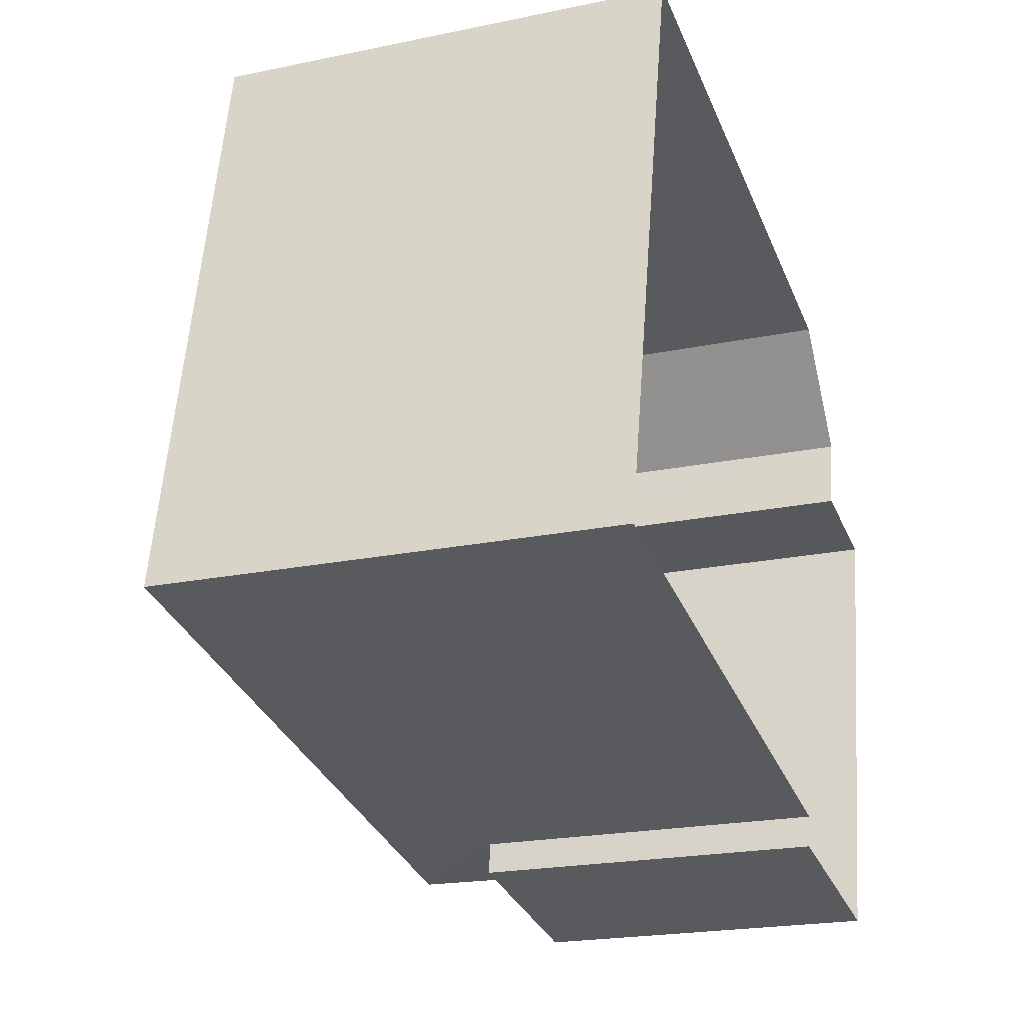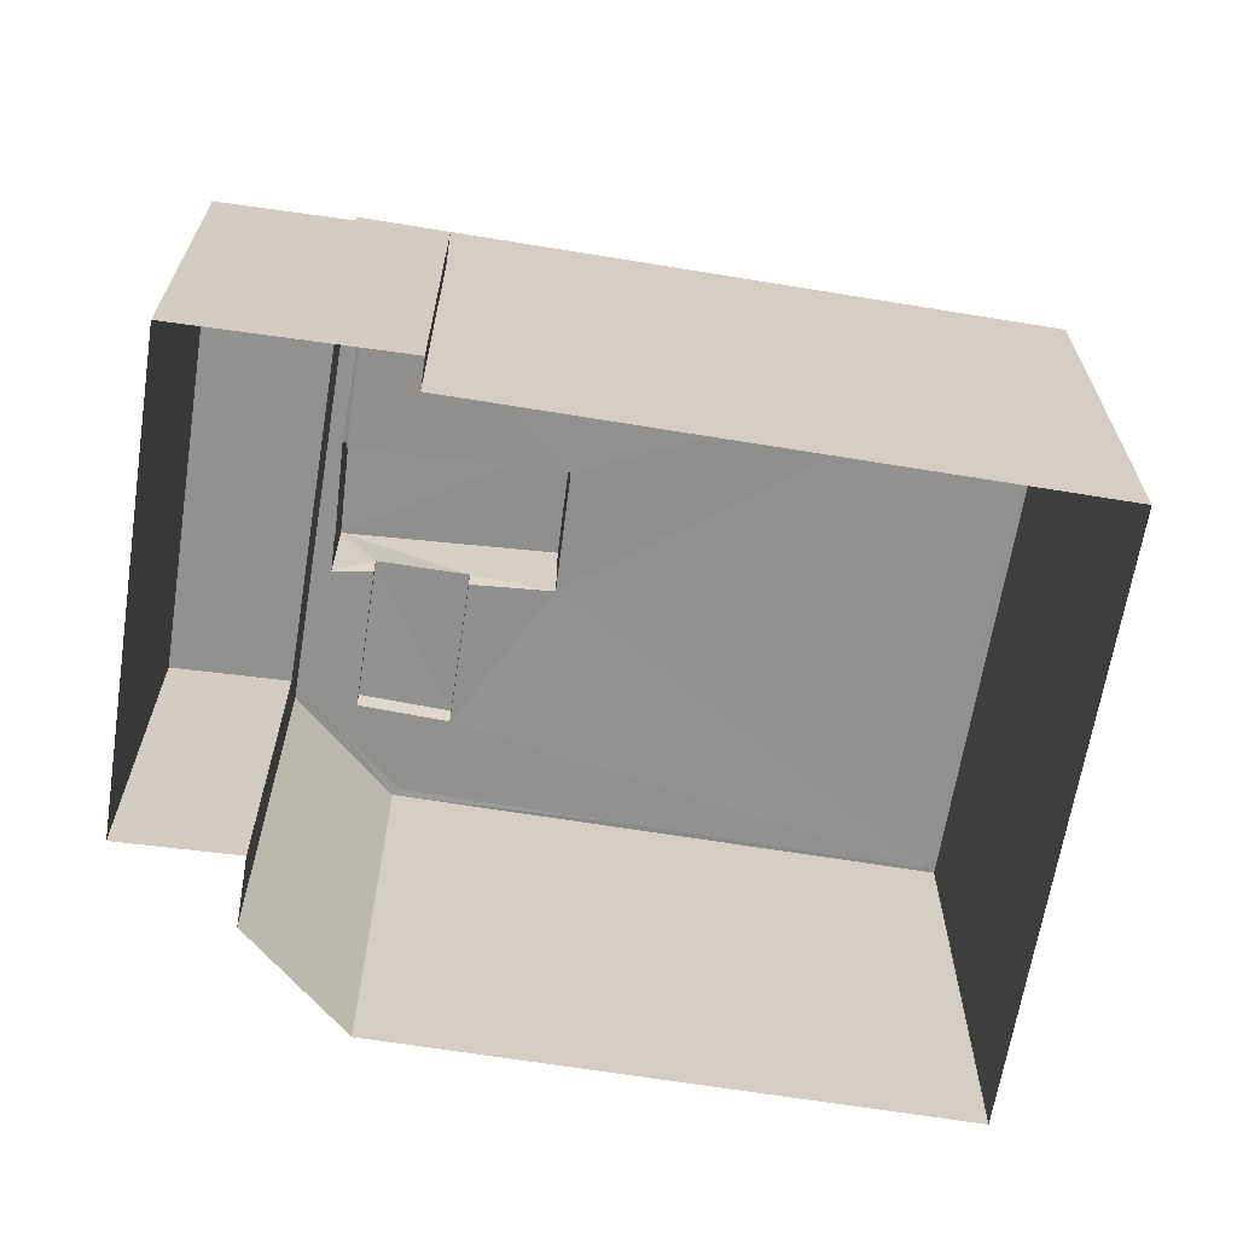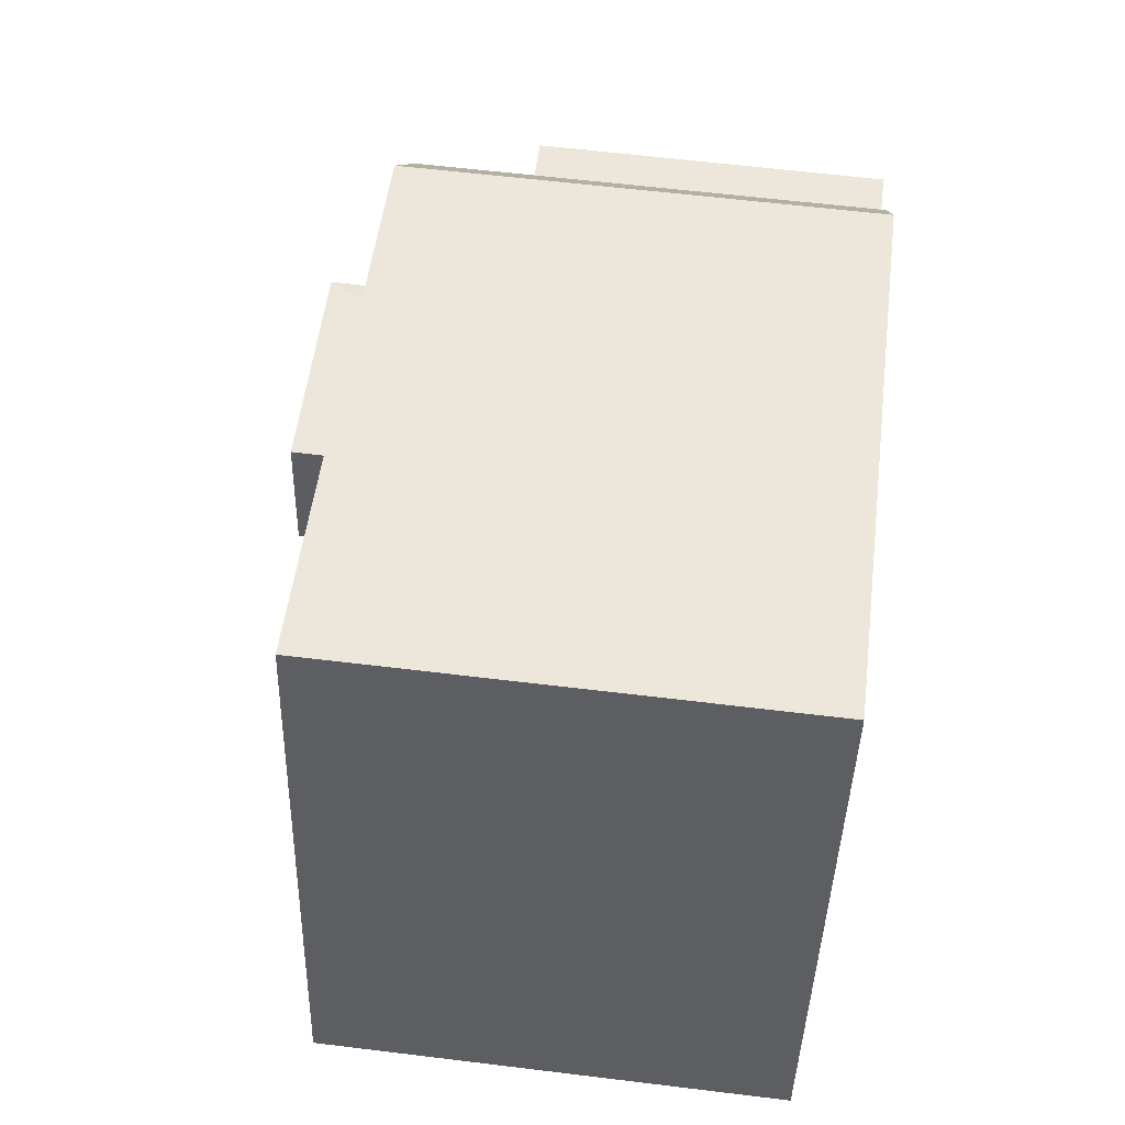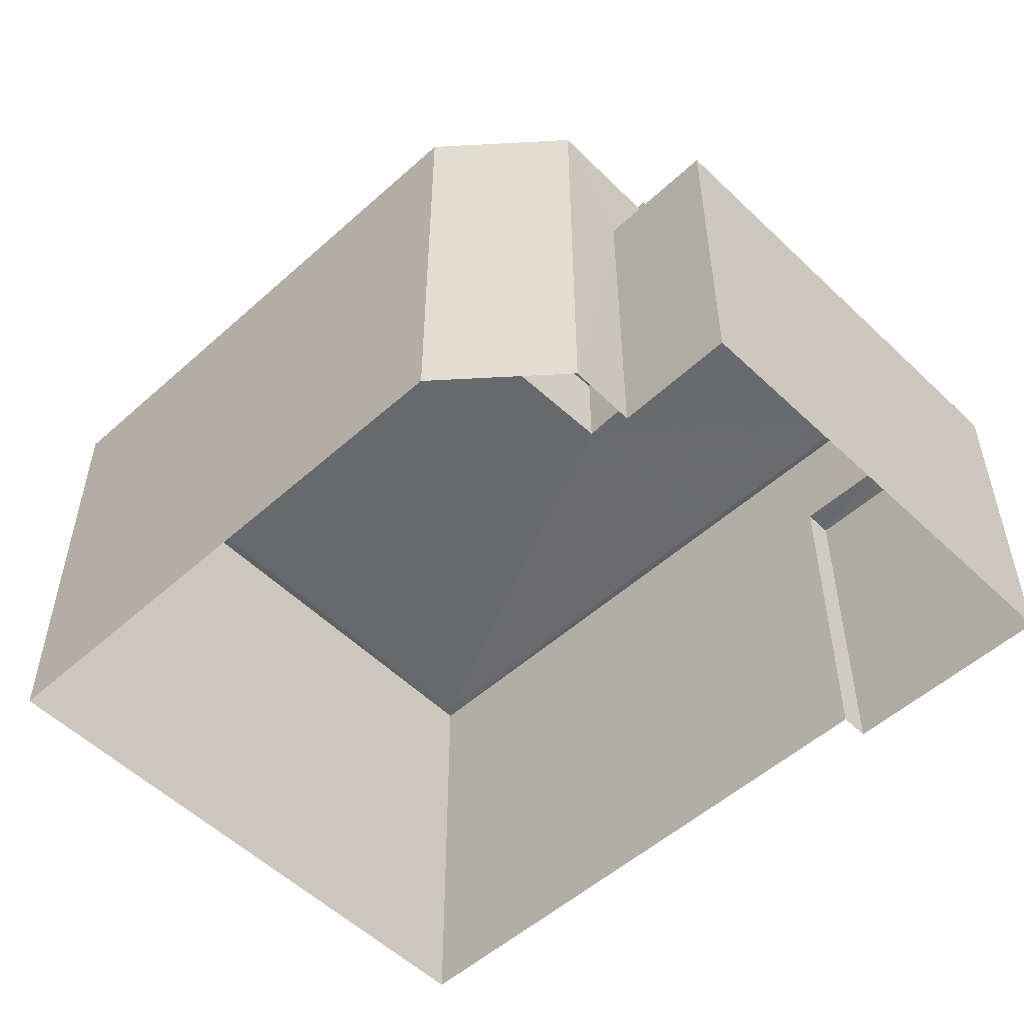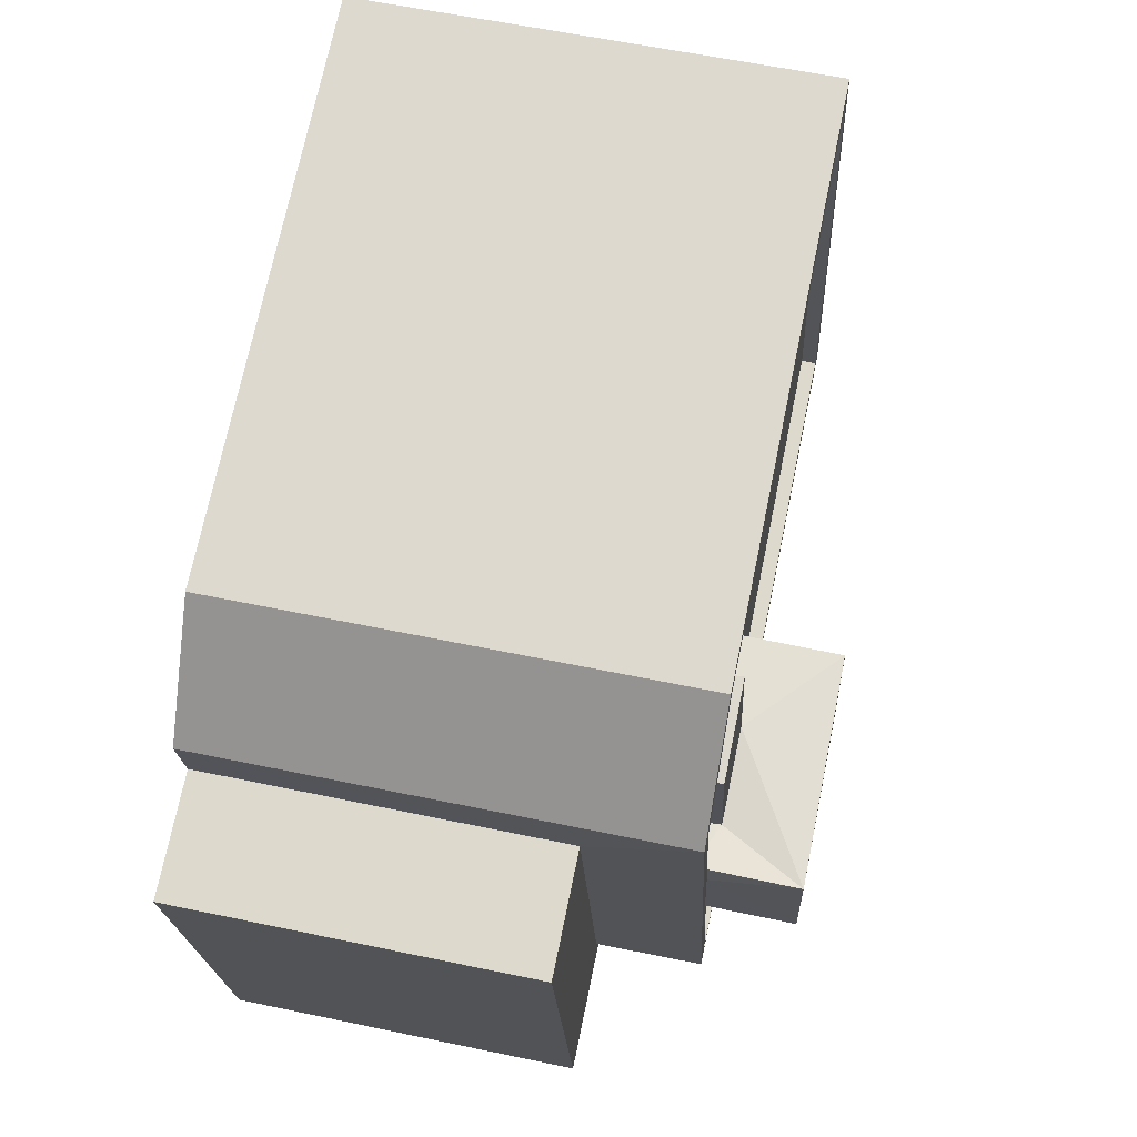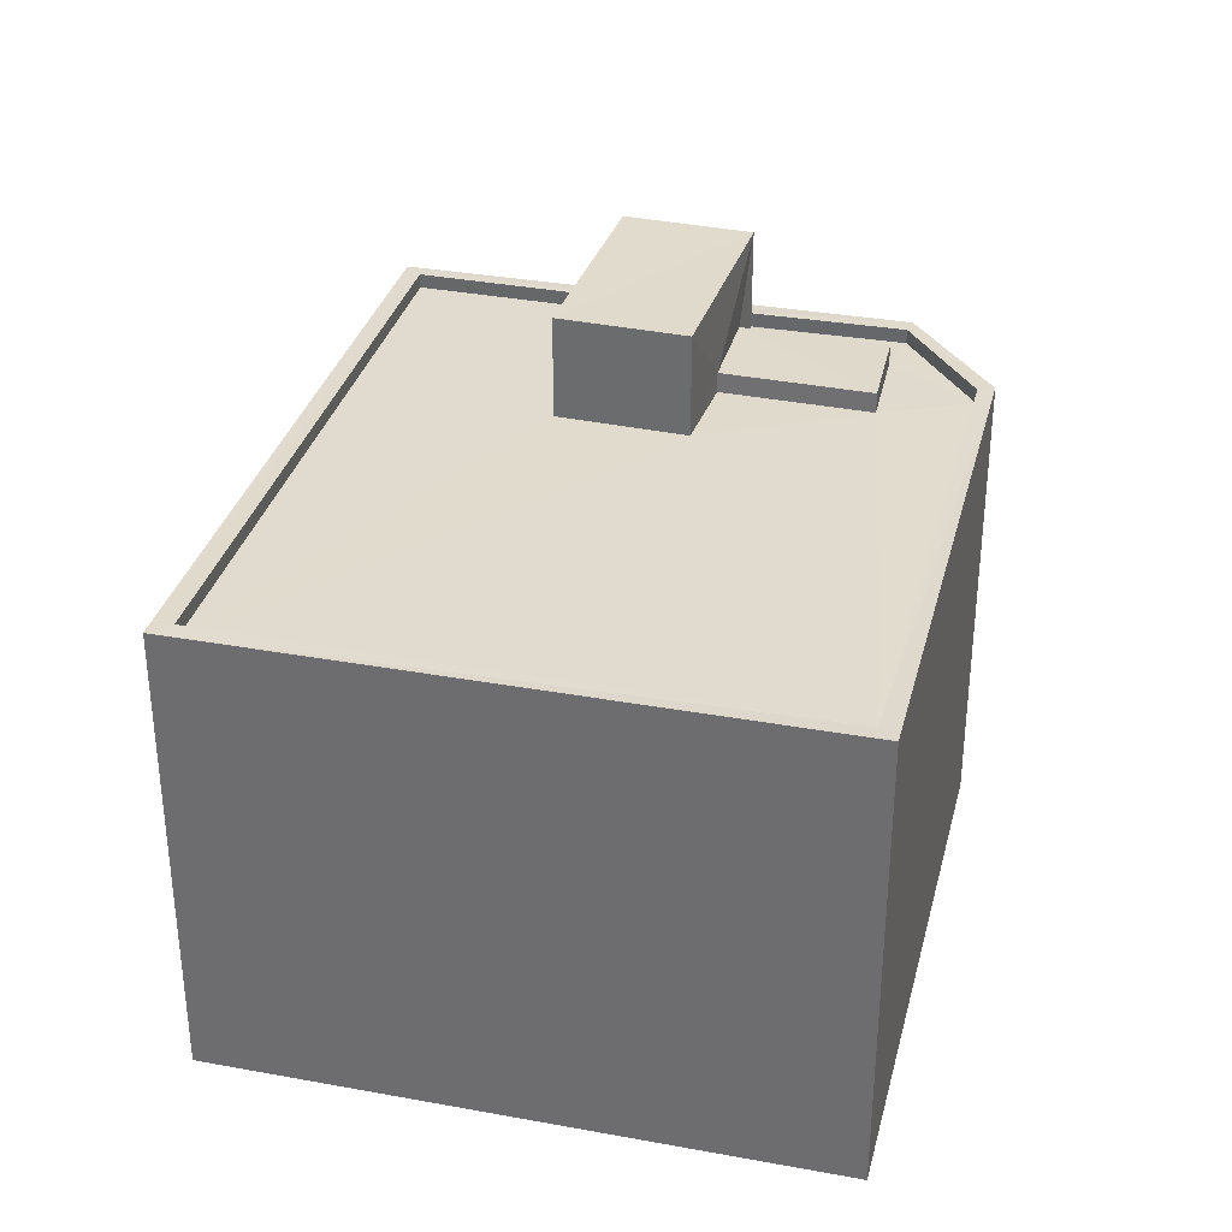
<metadata>
{"format":"obj","ext":"obj","renderer":"f3d","projection":"perspective","resolution":1024,"background":"white","views":[{"elev":-20.4,"azim":110.6,"up":"+Y"},{"elev":-66.0,"azim":2.6,"up":"+Z"},{"elev":62.1,"azim":97.1,"up":"+Y"},{"elev":-52.9,"azim":-124.3,"up":"+Z"},{"elev":59.4,"azim":-78.1,"up":"+Y"},{"elev":33.4,"azim":116.0,"up":"+Z"}]}
</metadata>
<code>
v 1.233e+05 7.86e+05 15.59
v 1.233e+05 7.859e+05 15.58
v 1.233e+05 7.86e+05 15.59
v 1.233e+05 7.859e+05 15.59
v 1.233e+05 7.859e+05 15.58
v 1.232e+05 7.859e+05 15.59
v 1.232e+05 7.859e+05 15.59
v 1.232e+05 7.86e+05 15.59
v 1.232e+05 7.859e+05 15.59
v 1.232e+05 7.859e+05 21.53
v 1.232e+05 7.859e+05 21.53
v 1.233e+05 7.859e+05 21.53
v 1.233e+05 7.859e+05 21.53
v 1.233e+05 7.859e+05 21.53
v 1.232e+05 7.859e+05 21.53
v 1.233e+05 7.86e+05 23.37
v 1.233e+05 7.859e+05 23.37
v 1.233e+05 7.86e+05 23.37
v 1.233e+05 7.859e+05 23.37
v 1.233e+05 7.86e+05 23.12
v 1.232e+05 7.86e+05 23.12
v 1.233e+05 7.86e+05 23.12
v 1.233e+05 7.86e+05 23.12
v 1.233e+05 7.86e+05 23.12
v 1.233e+05 7.859e+05 23.12
v 1.233e+05 7.859e+05 23.12
v 1.233e+05 7.859e+05 23.12
v 1.233e+05 7.859e+05 23.12
v 1.233e+05 7.859e+05 23.12
v 1.233e+05 7.859e+05 23.12
v 1.233e+05 7.859e+05 23.12
v 1.233e+05 7.859e+05 23.12
v 1.233e+05 7.859e+05 23.12
v 1.233e+05 7.86e+05 23.37
v 1.233e+05 7.859e+05 23.37
v 1.233e+05 7.859e+05 23.37
v 1.232e+05 7.86e+05 23.37
v 1.232e+05 7.86e+05 23.37
v 1.233e+05 7.859e+05 23.37
v 1.233e+05 7.86e+05 23.37
v 1.233e+05 7.859e+05 23.37
v 1.233e+05 7.859e+05 23.37
v 1.233e+05 7.859e+05 23.46
v 1.233e+05 7.86e+05 23.46
v 1.233e+05 7.86e+05 23.46
v 1.233e+05 7.859e+05 23.46
v 1.233e+05 7.859e+05 24.84
v 1.233e+05 7.859e+05 24.84
v 1.233e+05 7.859e+05 24.84
v 1.233e+05 7.859e+05 24.84
f 1 2 3
f 4 5 6
f 7 2 4
f 8 3 7
f 9 7 6
f 3 2 7
f 7 4 6
f 10 11 12
f 13 12 14
f 14 12 15
f 12 11 15
f 16 17 18
f 16 19 17
f 20 21 22
f 20 23 24
f 24 25 26
f 21 27 28
f 29 30 26
f 29 31 30
f 22 28 32
f 25 23 33
f 20 22 23
f 25 29 26
f 22 21 28
f 24 23 25
f 16 18 34
f 35 36 17
f 34 37 38
f 19 35 17
f 37 36 39
f 16 34 40
f 34 38 40
f 41 38 37
f 42 39 35
f 41 37 39
f 39 36 35
f 43 44 45
f 43 46 44
f 47 48 49
f 47 50 48
f 7 11 10
f 7 9 11
f 13 14 5
f 4 13 5
f 15 6 5
f 14 15 5
f 11 9 6
f 15 11 6
f 36 13 17
f 17 13 2
f 36 12 13
f 2 13 4
f 34 3 8
f 37 34 8
f 34 1 3
f 34 18 1
f 18 2 1
f 18 17 2
f 12 36 10
f 7 10 8
f 8 10 37
f 10 36 37
f 42 35 30
f 31 42 30
f 27 21 38
f 41 27 38
f 40 21 20
f 40 38 21
f 40 20 24
f 16 40 24
f 16 24 26
f 19 16 26
f 35 26 30
f 35 19 26
f 44 46 33
f 23 44 33
f 32 45 22
f 32 43 45
f 45 44 23
f 22 45 23
f 46 25 33
f 25 46 50
f 50 46 48
f 28 43 32
f 48 43 28
f 46 43 48
f 28 41 48
f 48 41 49
f 28 27 41
f 49 41 39
f 29 25 50
f 47 29 50
f 31 29 42
f 39 42 49
f 49 42 47
f 42 29 47

</code>
